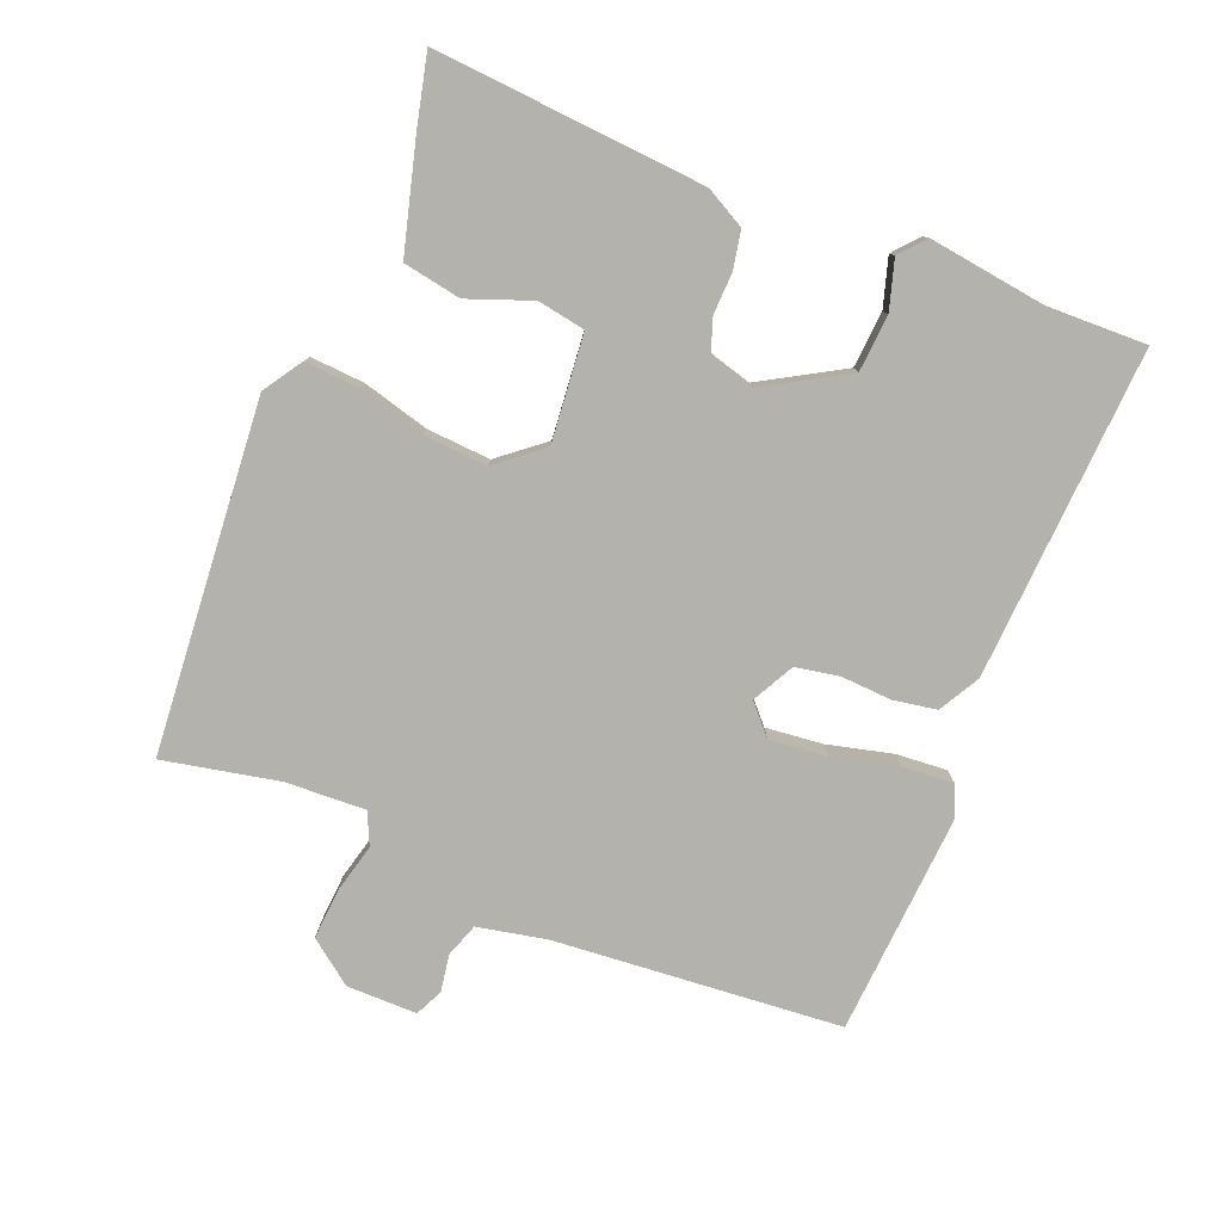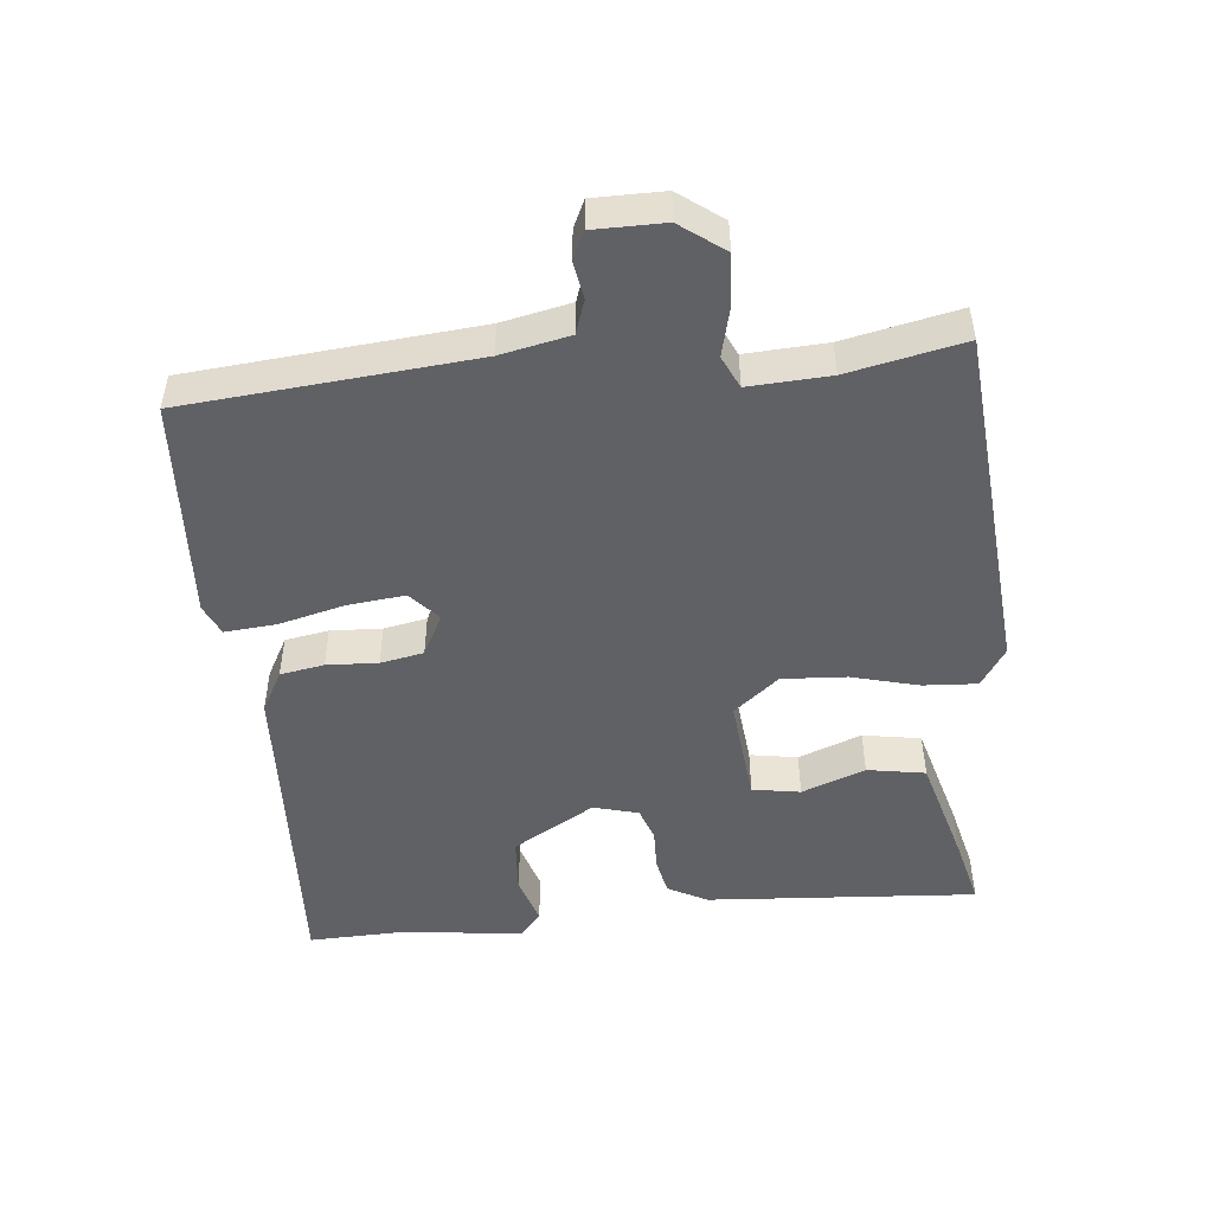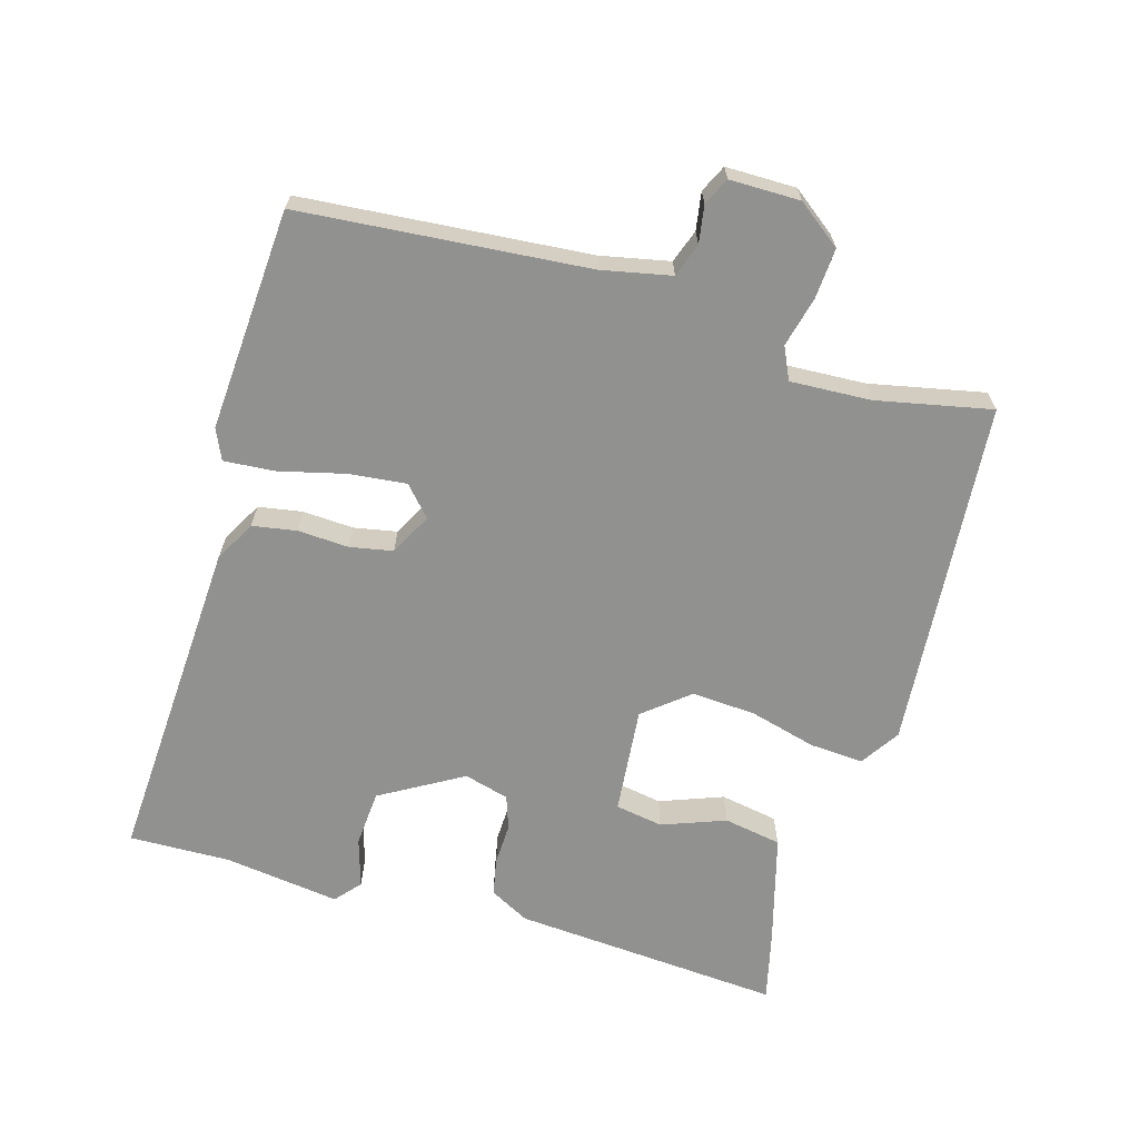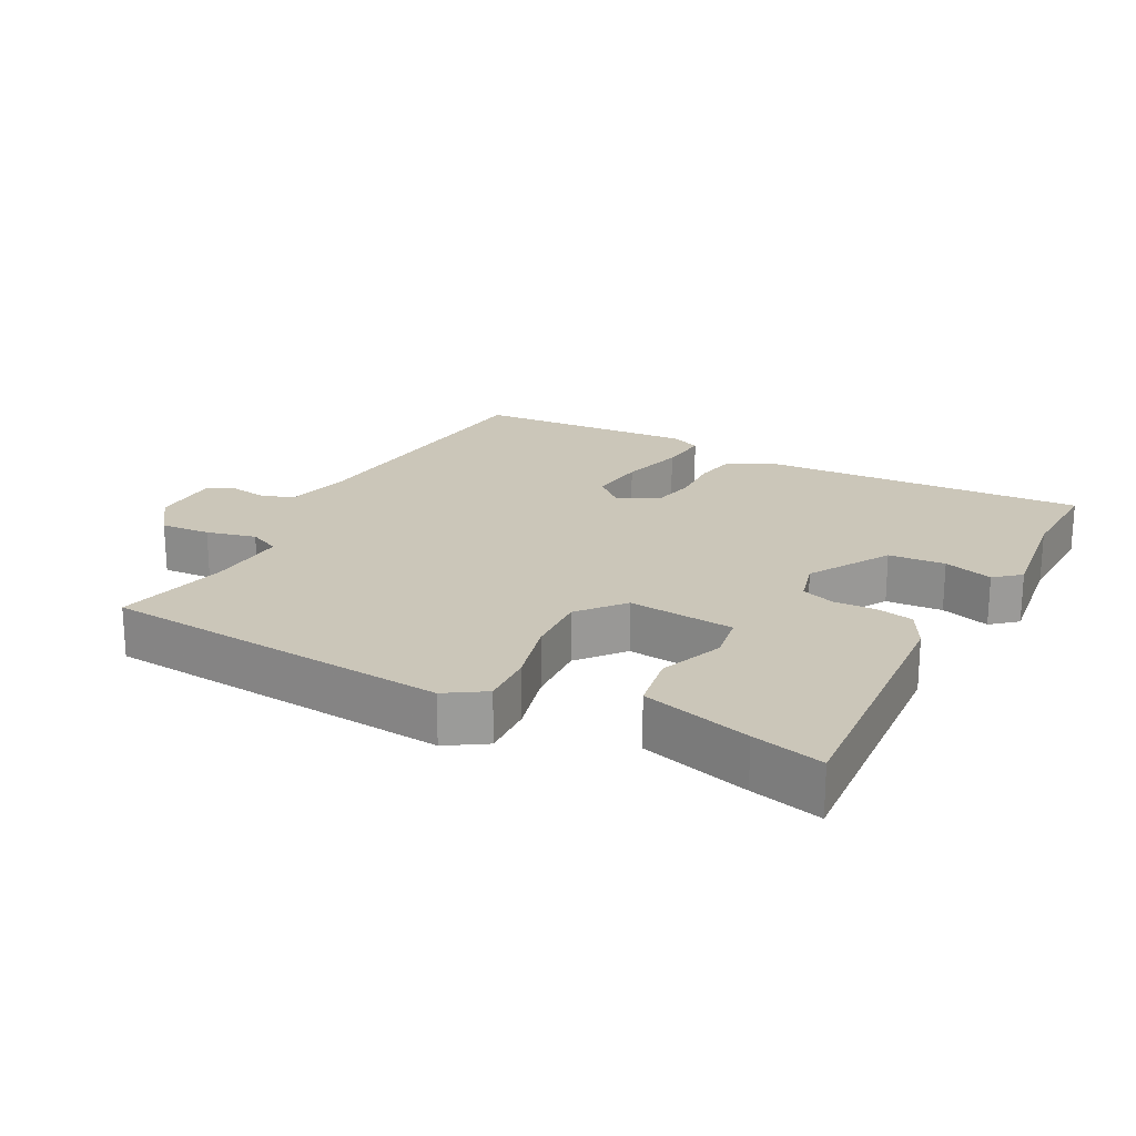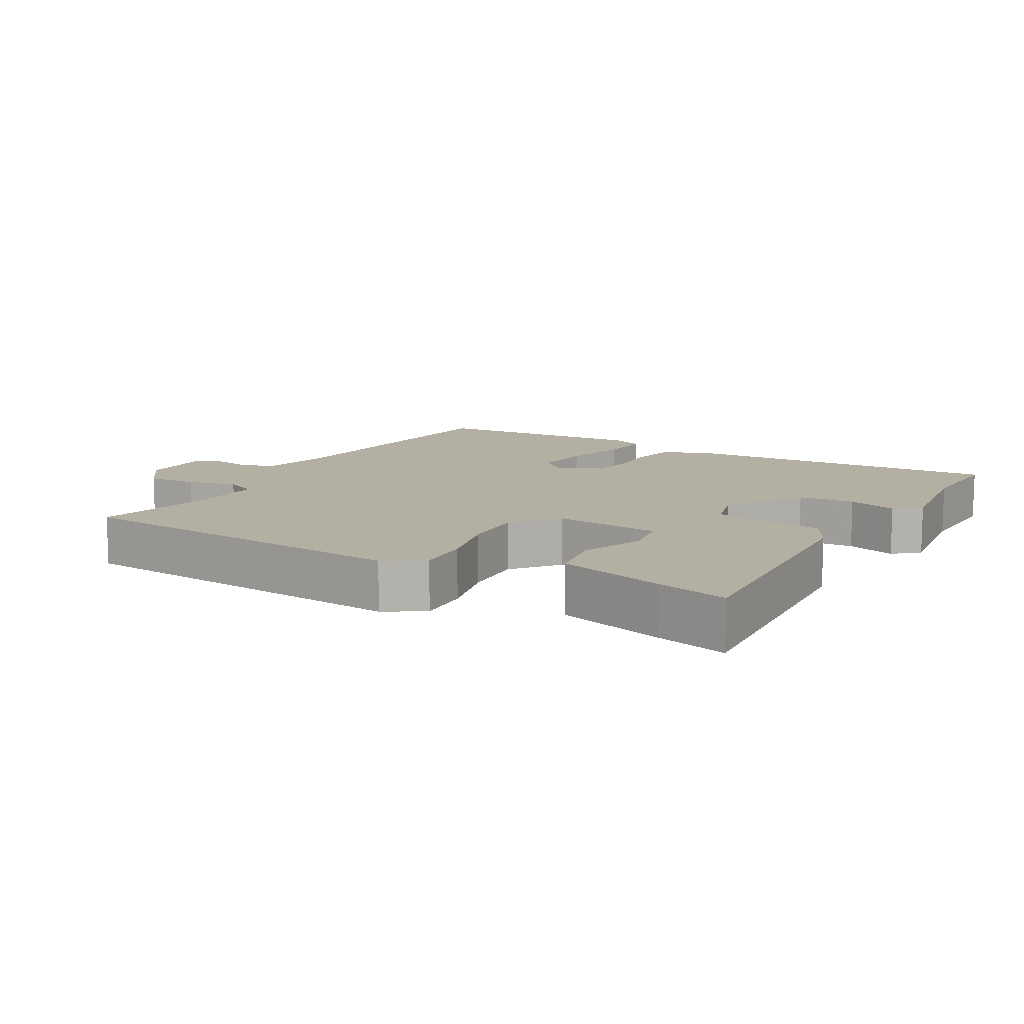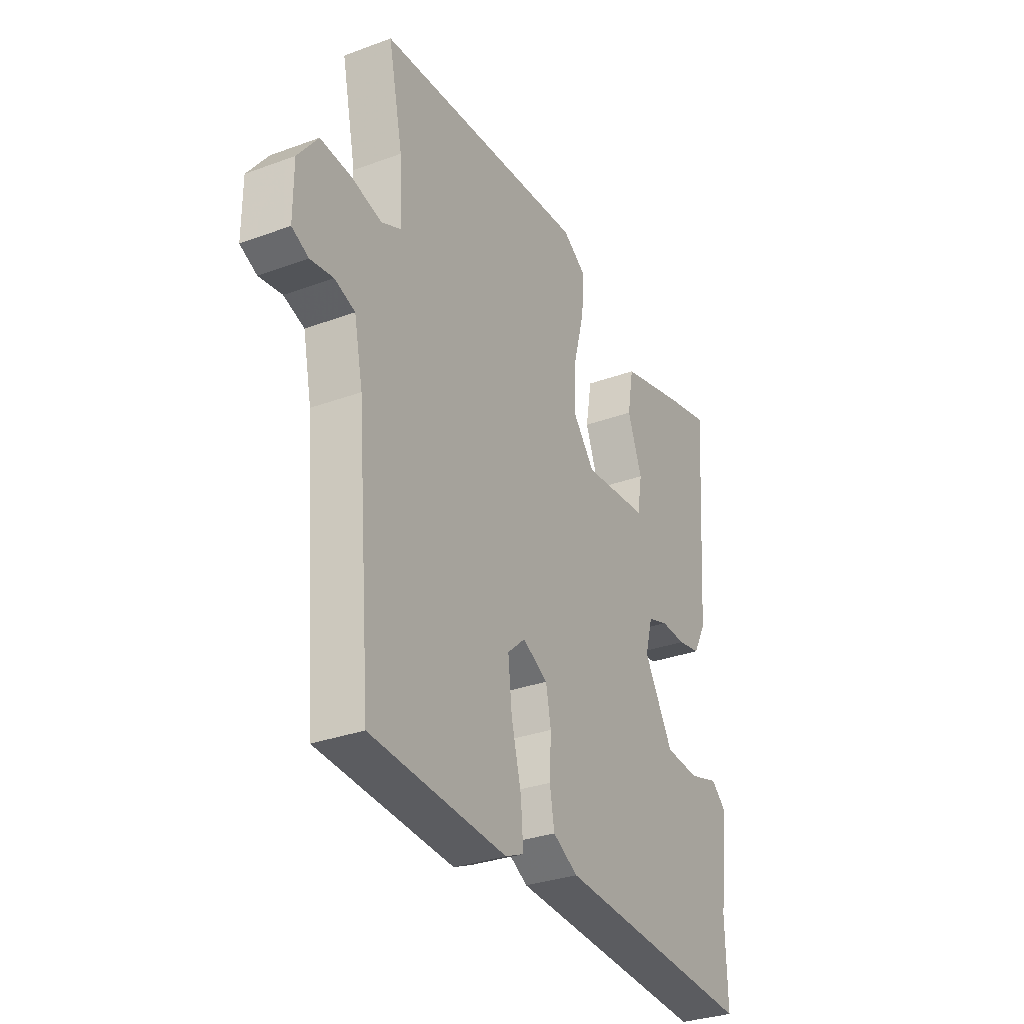
<metadata>
{"format":"obj","ext":"obj","renderer":"f3d","projection":"perspective","resolution":1024,"background":"white","views":[{"elev":-79.4,"azim":67.9,"up":"+Y"},{"elev":-48.8,"azim":-84.1,"up":"+Y"},{"elev":-66.0,"azim":-106.3,"up":"+Y"},{"elev":20.8,"azim":28.1,"up":"+Y"},{"elev":11.2,"azim":30.3,"up":"+Y"},{"elev":-31.7,"azim":-62.5,"up":"+Z"}]}
</metadata>
<code>
v 0.5 0.07 -0.5
v 0.015 0.07 -0.474
v -0.045 0.07 -0.441
v -0.056 0.07 -0.377
v -0.052 0.07 -0.302
v -0.064 0.07 -0.239
v -0.125 0.07 -0.207
v -0.168 0.07 -0.246
v -0.159 0.07 -0.33
v -0.135 0.07 -0.426
v -0.129 0.07 -0.501
v -0.174 0.07 -0.521
v -0.5 0.07 -0.5
v -0.536 0.07 -0.08
v -0.557 0.07 0.021
v -0.606 0.07 0.038
v -0.661 0.07 0.029
v -0.701 0.07 0.048
v -0.701 0.07 0.151
v -0.653 0.07 0.215
v -0.579 0.07 0.21
v -0.506 0.07 0.192
v -0.459 0.07 0.214
v -0.465 0.07 0.332
v -0.5 0.07 0.5
v 0.013 0.07 0.542
v 0.07 0.07 0.505
v 0.065 0.07 0.426
v 0.039 0.07 0.328
v 0.033 0.07 0.234
v 0.087 0.07 0.168
v 0.244 0.07 0.183
v 0.256 0.07 0.253
v 0.221 0.07 0.346
v 0.236 0.07 0.431
v 0.396 0.07 0.475
v 0.5 0.07 0.5
v 0.471 0.07 0.104
v 0.44 0.07 0.046
v 0.385 0.07 0.035
v 0.324 0.07 0.037
v 0.275 0.07 0.02
v 0.257 0.07 -0.046
v 0.327 0.07 -0.166
v 0.41 0.07 -0.172
v 0.482 0.07 -0.15
v 0.519 0.07 -0.182
v 0.496 0.07 -0.353
v 0.5 0 -0.5
v 0.015 0 -0.474
v -0.045 0 -0.441
v -0.056 0 -0.377
v -0.052 0 -0.302
v -0.064 0 -0.239
v -0.125 0 -0.207
v -0.168 0 -0.246
v -0.159 0 -0.33
v -0.135 0 -0.426
v -0.129 0 -0.501
v -0.174 0 -0.521
v -0.5 0 -0.5
v -0.536 0 -0.08
v -0.557 0 0.021
v -0.606 0 0.038
v -0.661 0 0.029
v -0.701 0 0.048
v -0.701 0 0.151
v -0.653 0 0.215
v -0.579 0 0.21
v -0.506 0 0.192
v -0.459 0 0.214
v -0.465 0 0.332
v -0.5 0 0.5
v 0.013 0 0.542
v 0.07 0 0.505
v 0.065 0 0.426
v 0.039 0 0.328
v 0.033 0 0.234
v 0.087 0 0.168
v 0.244 0 0.183
v 0.256 0 0.253
v 0.221 0 0.346
v 0.236 0 0.431
v 0.396 0 0.475
v 0.5 0 0.5
v 0.471 0 0.104
v 0.44 0 0.046
v 0.385 0 0.035
v 0.324 0 0.037
v 0.275 0 0.02
v 0.257 0 -0.046
v 0.327 0 -0.166
v 0.41 0 -0.172
v 0.482 0 -0.15
v 0.519 0 -0.182
v 0.496 0 -0.353
f 45 46 47 48
f 3 4 5
f 2 3 5
f 1 2 5
f 48 1 5
f 45 48 5
f 44 45 5
f 43 44 5 6
f 42 43 6 7
f 39 40 41
f 38 39 41
f 37 38 41
f 36 37 41
f 35 36 41
f 33 34 35
f 33 35 41
f 32 33 41 42
f 27 28 29
f 26 27 29
f 25 26 29
f 24 25 29
f 23 24 29 30
f 22 23 30 31
f 20 21 22
f 19 20 22
f 18 19 22
f 17 18 22
f 16 17 22
f 15 16 22 31
f 12 13 14
f 11 12 14
f 10 11 14
f 9 10 14
f 8 9 14 15
f 15 31 32
f 8 15 32
f 7 8 32
f 7 32 42
f 96 95 94 93
f 53 52 51
f 53 51 50
f 53 50 49
f 53 49 96
f 53 96 93
f 53 93 92
f 54 53 92 91
f 55 54 91 90
f 89 88 87
f 89 87 86
f 89 86 85
f 89 85 84
f 89 84 83
f 83 82 81
f 89 83 81
f 90 89 81 80
f 77 76 75
f 77 75 74
f 77 74 73
f 77 73 72
f 78 77 72 71
f 79 78 71 70
f 70 69 68
f 70 68 67
f 70 67 66
f 70 66 65
f 70 65 64
f 79 70 64 63
f 62 61 60
f 62 60 59
f 62 59 58
f 62 58 57
f 63 62 57 56
f 80 79 63
f 80 63 56
f 80 56 55
f 90 80 55
f 1 49 50 2
f 2 50 51 3
f 3 51 52 4
f 4 52 53 5
f 5 53 54 6
f 6 54 55 7
f 7 55 56 8
f 8 56 57 9
f 9 57 58 10
f 10 58 59 11
f 11 59 60 12
f 12 60 61 13
f 13 61 62 14
f 14 62 63 15
f 15 63 64 16
f 16 64 65 17
f 17 65 66 18
f 18 66 67 19
f 19 67 68 20
f 20 68 69 21
f 21 69 70 22
f 22 70 71 23
f 23 71 72 24
f 24 72 73 25
f 25 73 74 26
f 26 74 75 27
f 27 75 76 28
f 28 76 77 29
f 29 77 78 30
f 30 78 79 31
f 31 79 80 32
f 32 80 81 33
f 33 81 82 34
f 34 82 83 35
f 35 83 84 36
f 36 84 85 37
f 37 85 86 38
f 38 86 87 39
f 39 87 88 40
f 40 88 89 41
f 41 89 90 42
f 42 90 91 43
f 43 91 92 44
f 44 92 93 45
f 45 93 94 46
f 46 94 95 47
f 47 95 96 48
f 48 96 49 1

</code>
